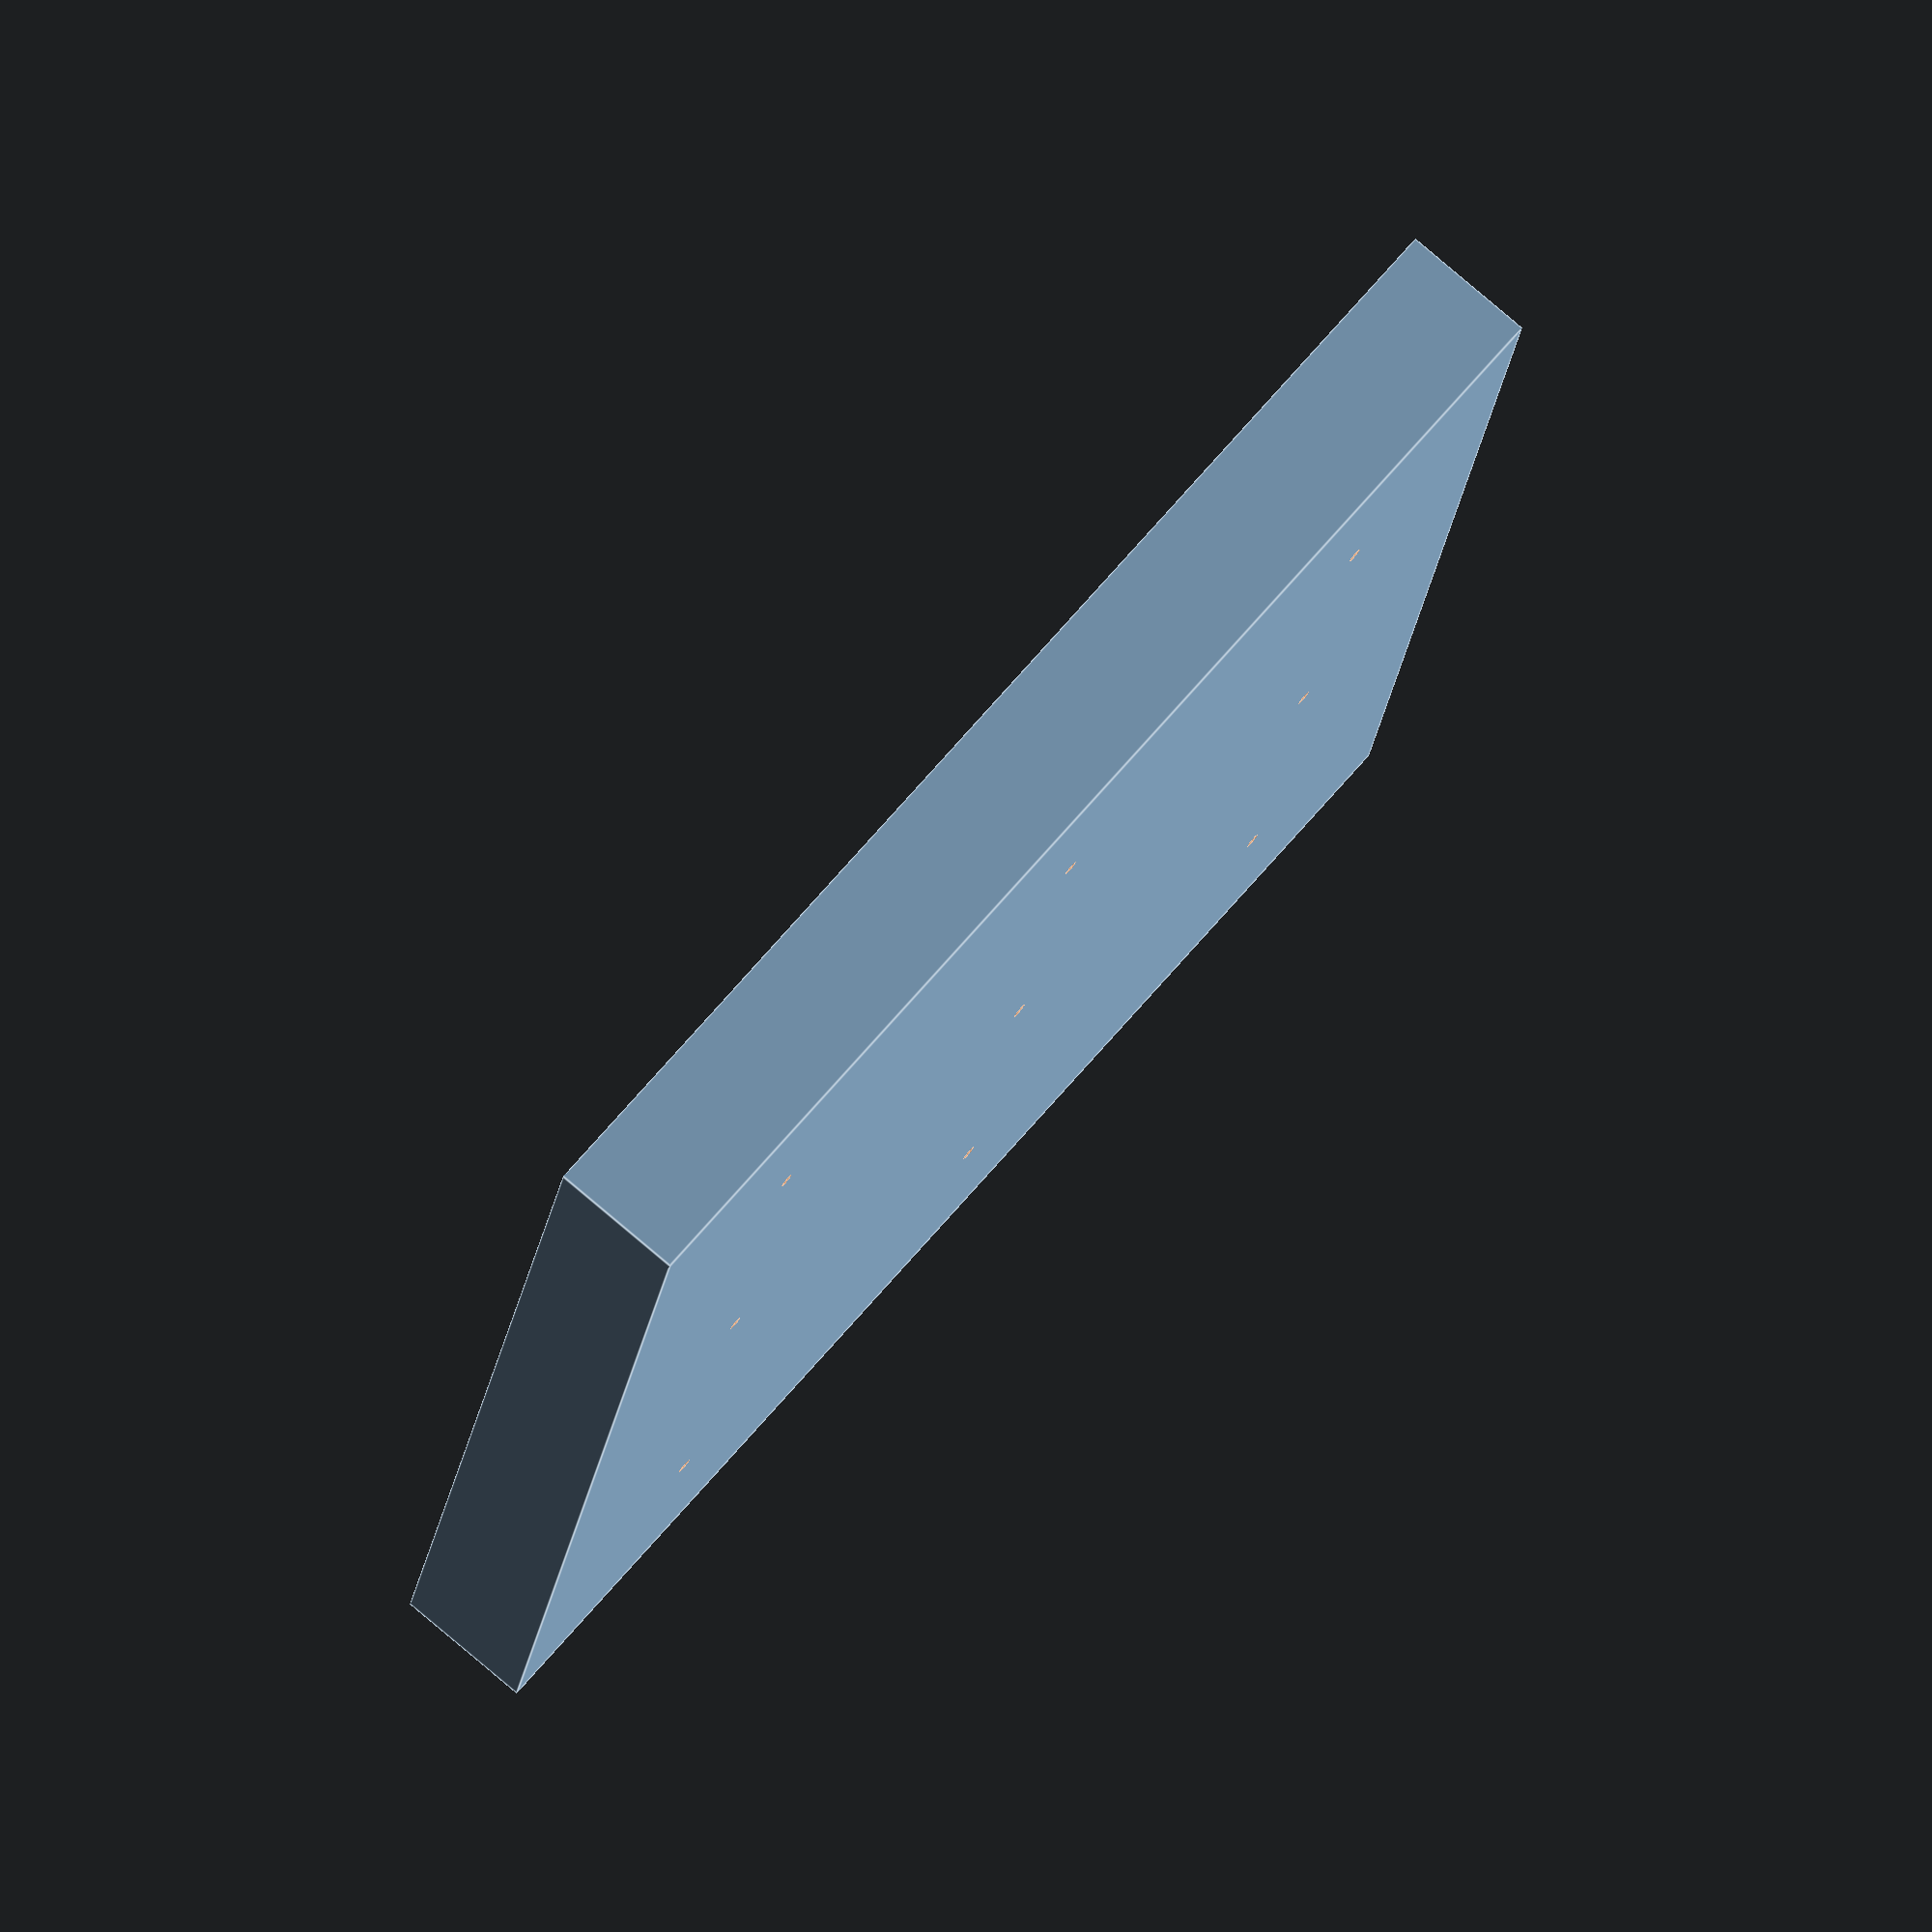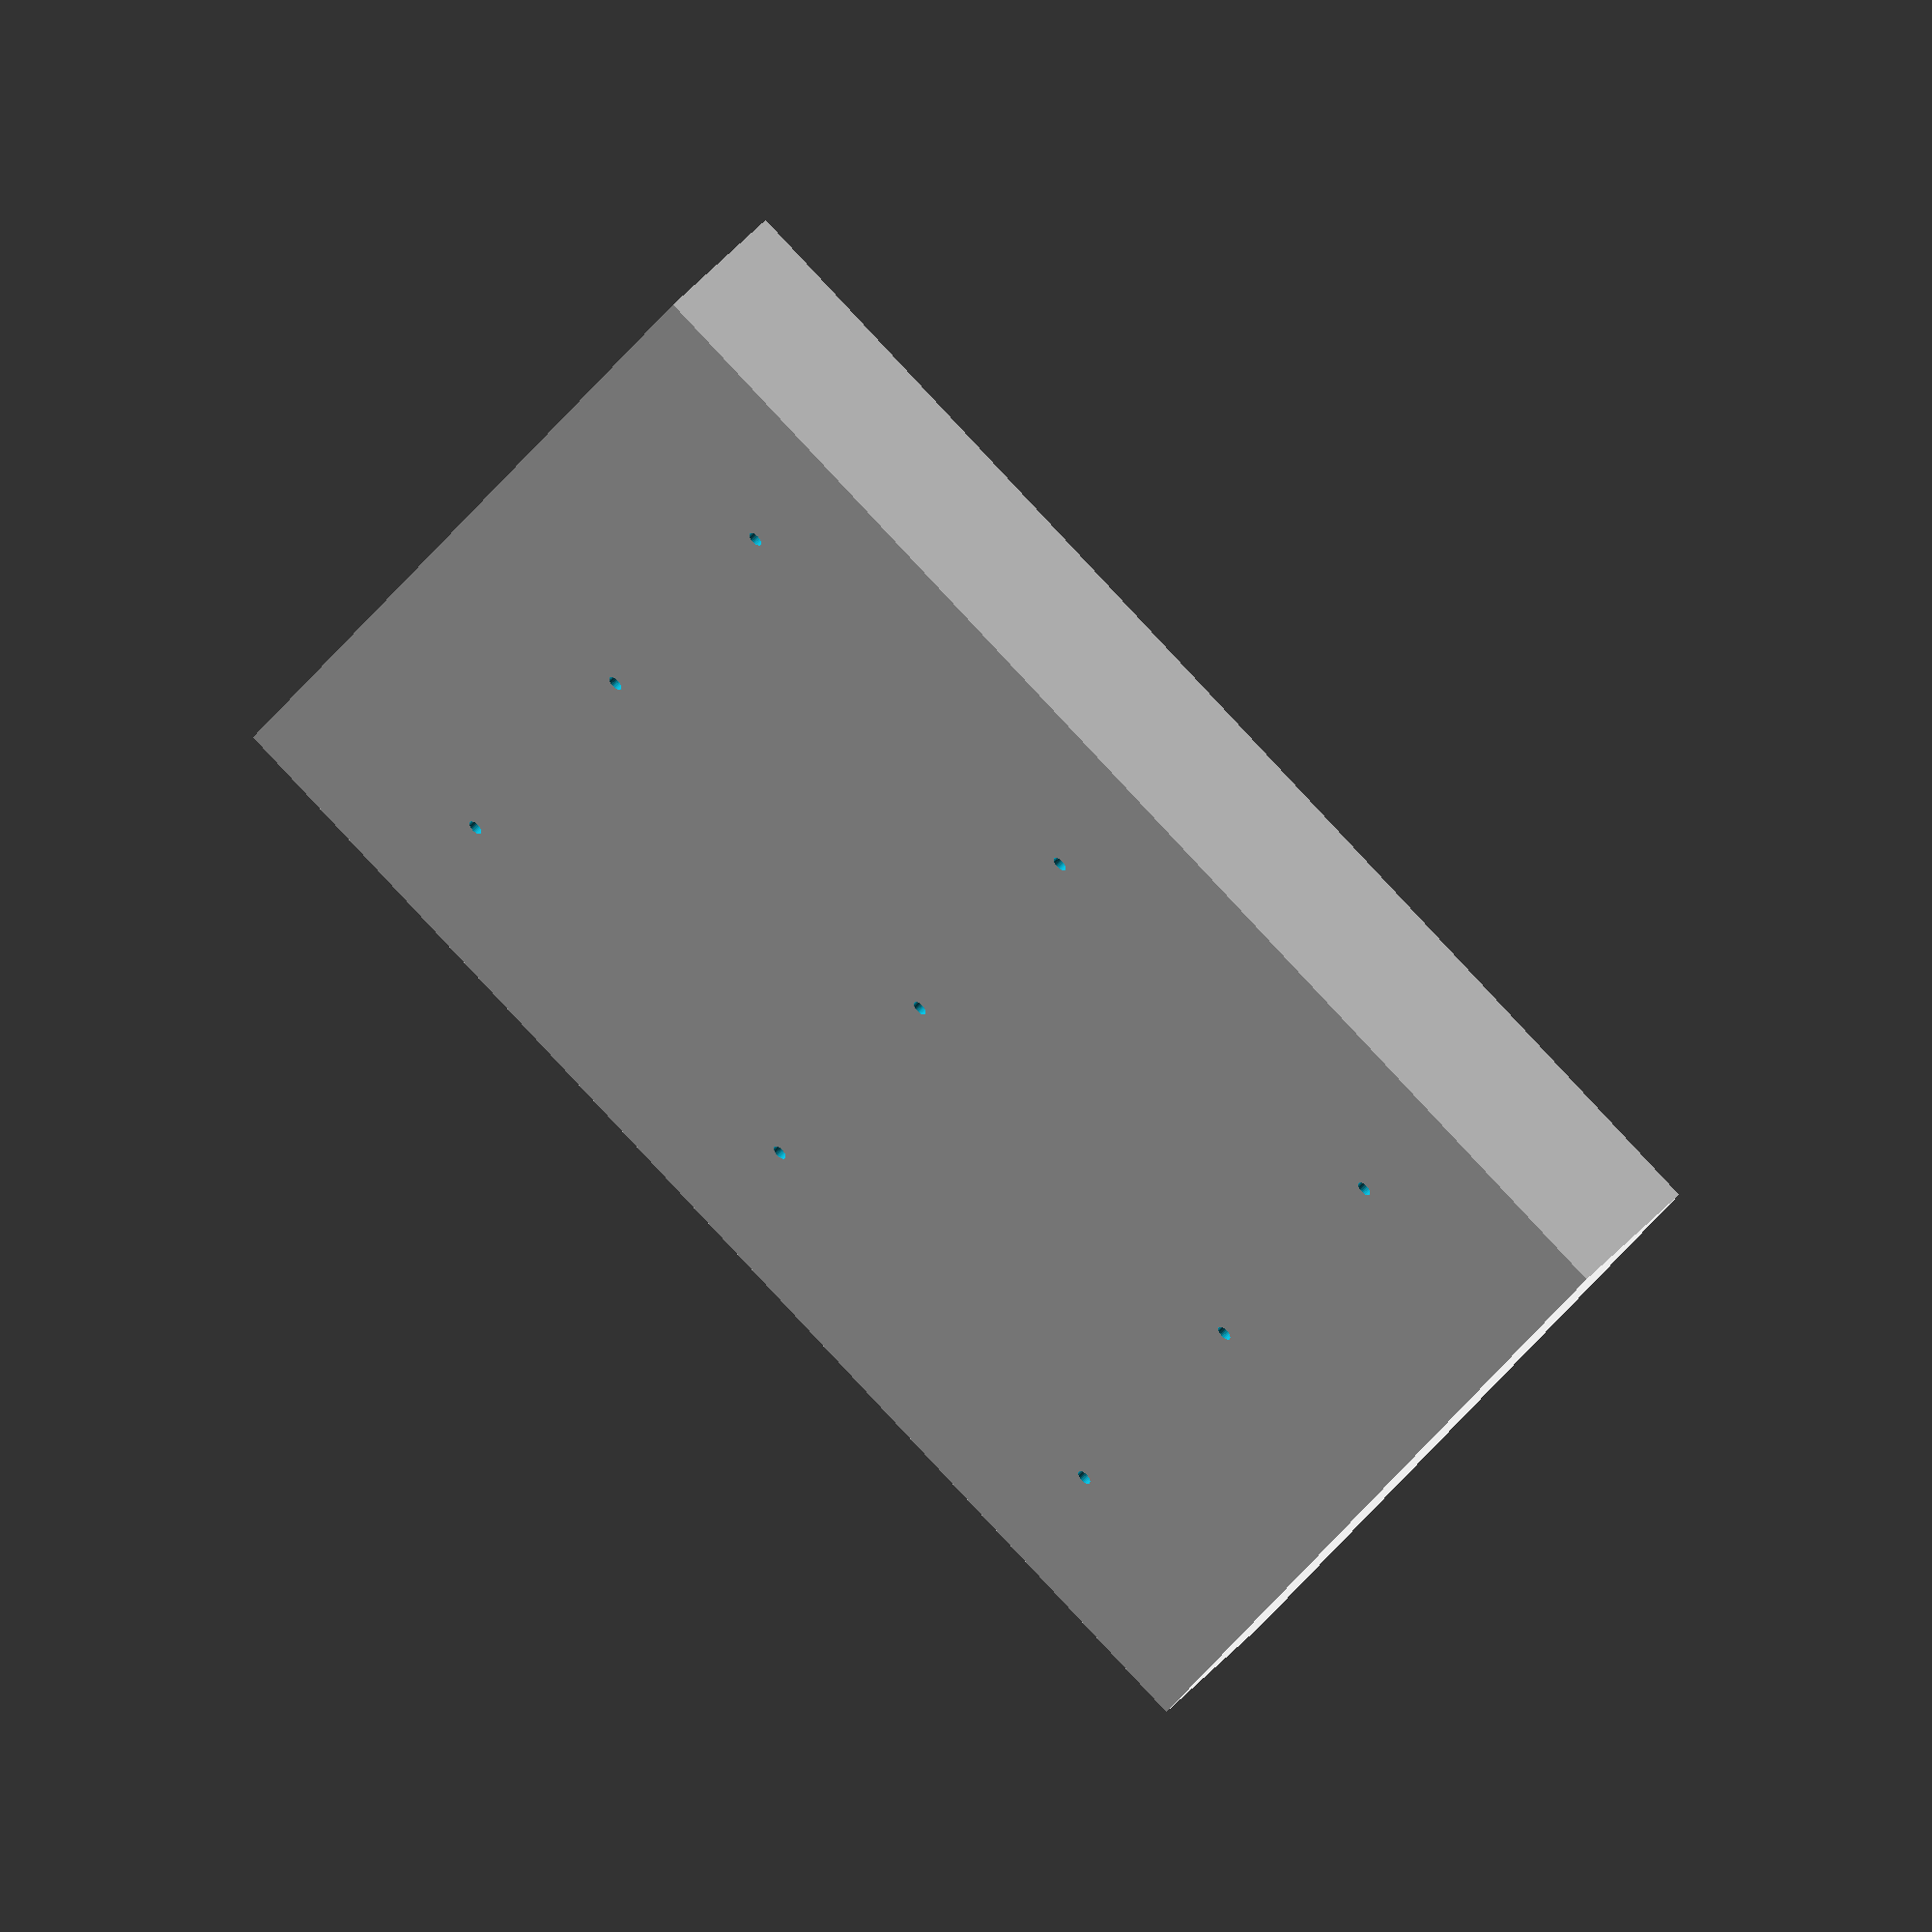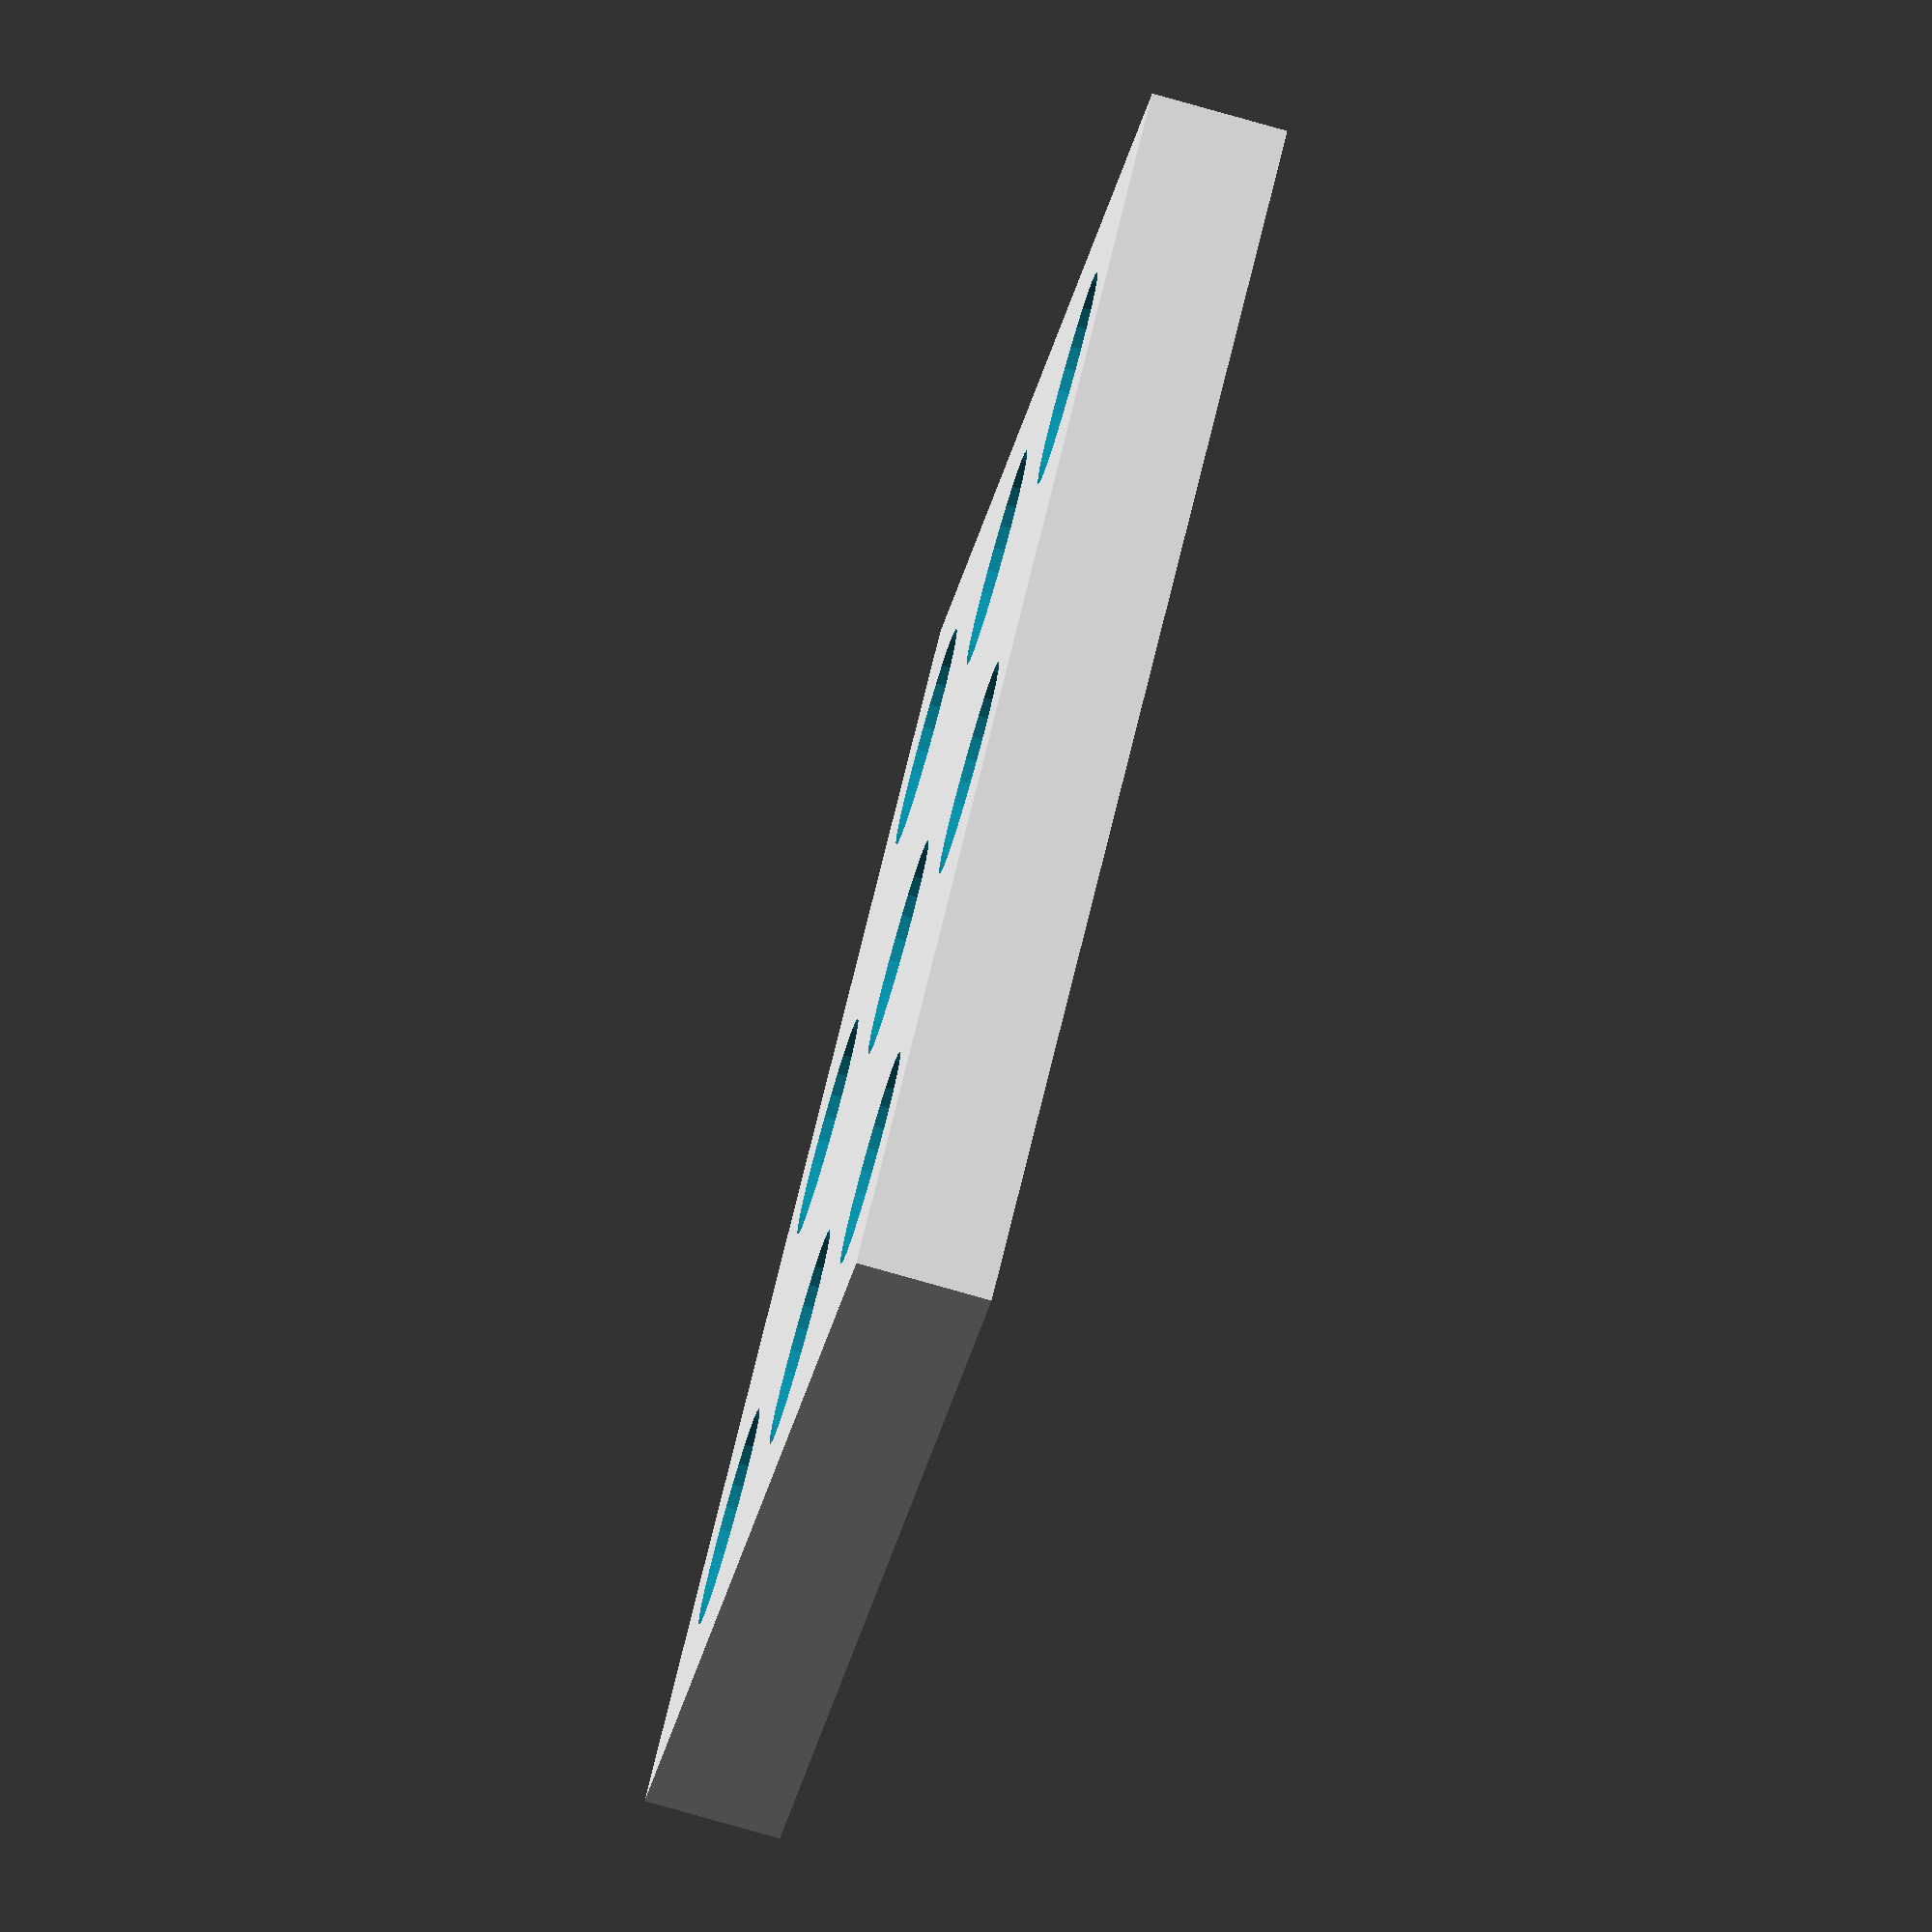
<openscad>

$fn = 30;

module magnet_test(hole_height, hole_diameter, height_step, diameter_step) {
    width_depth = hole_diameter * 6;
    height = hole_height + height_step + .3;
    
    module tester() {
        cube([width_depth, width_depth, height]);
    }
    
    module magnet_holes() {
        for (i = [-1 : 1 : 1]) {
            for (j = [-1 : 1 : 1]) {
                current_hole_height = hole_height + i * height_step;
                current_hole_diameter = hole_diameter + j * diameter_step;
                hole_x = width_depth/3*(i+1)+hole_diameter;
                hole_y = width_depth/3*(j+1)+hole_diameter;
                echo(str(hole_x, ",", hole_y, " h: ", current_hole_height, " dia: ", current_hole_diameter));
                translate([hole_x, hole_y, height-current_hole_height+.01])
                    cylinder(h = current_hole_height, d = current_hole_diameter, center = false);
                translate([hole_x, hole_y, -.2])
                    cylinder(h = height+.02, d = .4, center = false);


             }
         }
    }
    difference() {
        tester();
        magnet_holes();
    }

}


magnet_test(3, 5.55, .2, .05);


</openscad>
<views>
elev=281.0 azim=79.8 roll=130.4 proj=o view=edges
elev=126.8 azim=155.3 roll=318.8 proj=o view=wireframe
elev=79.5 azim=324.4 roll=74.2 proj=o view=solid
</views>
